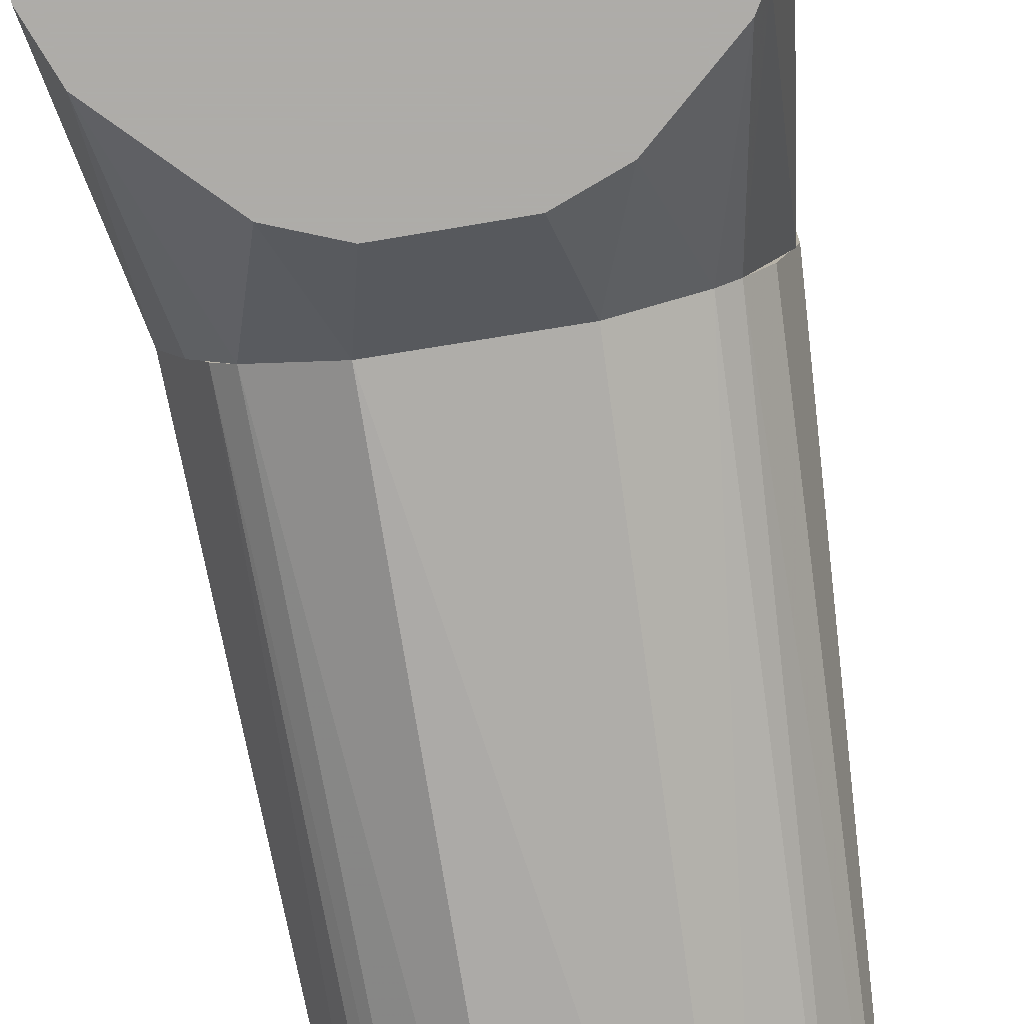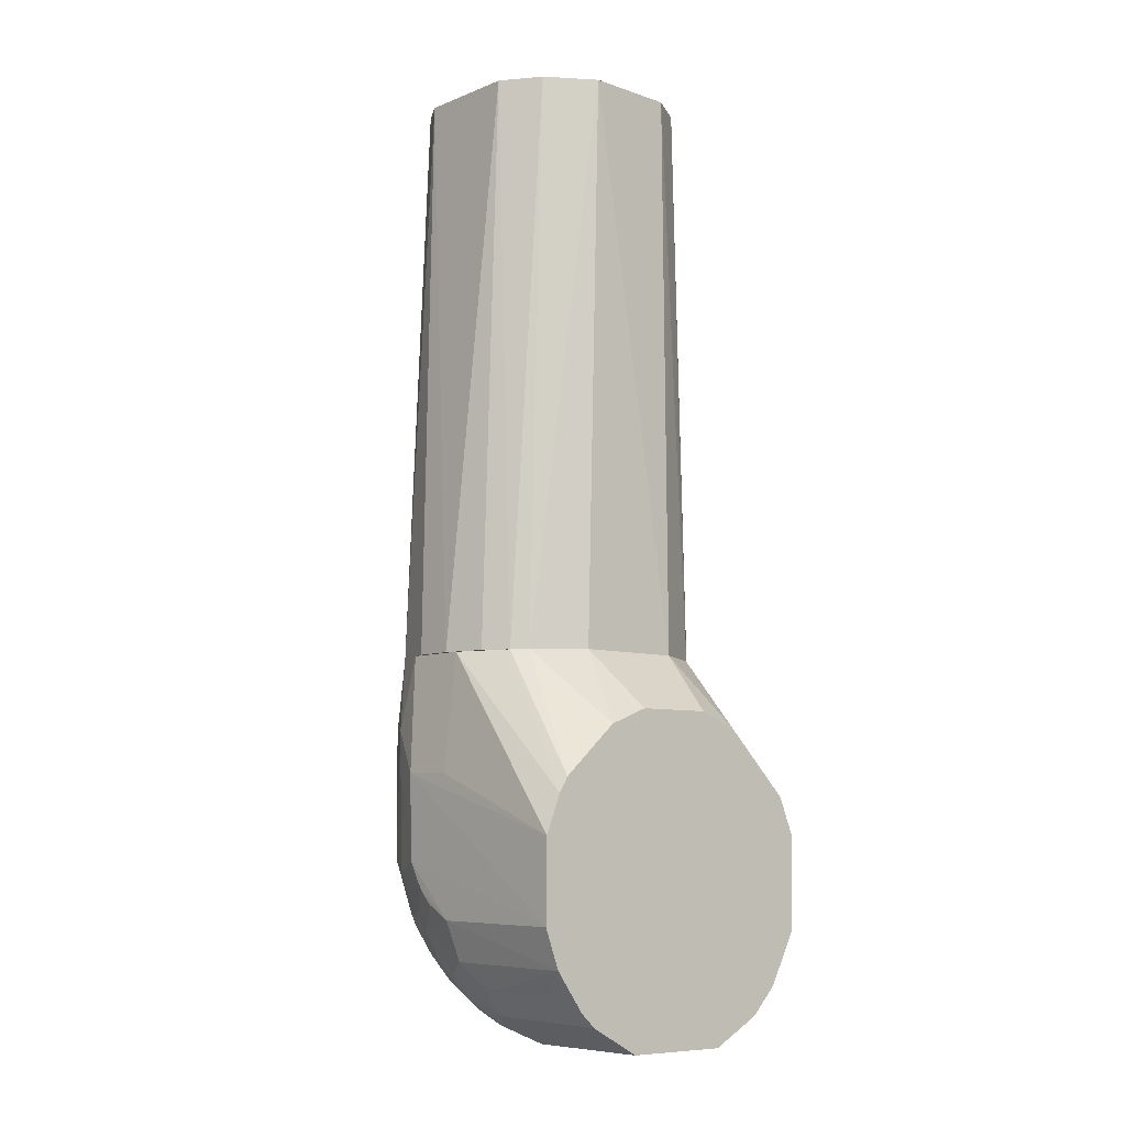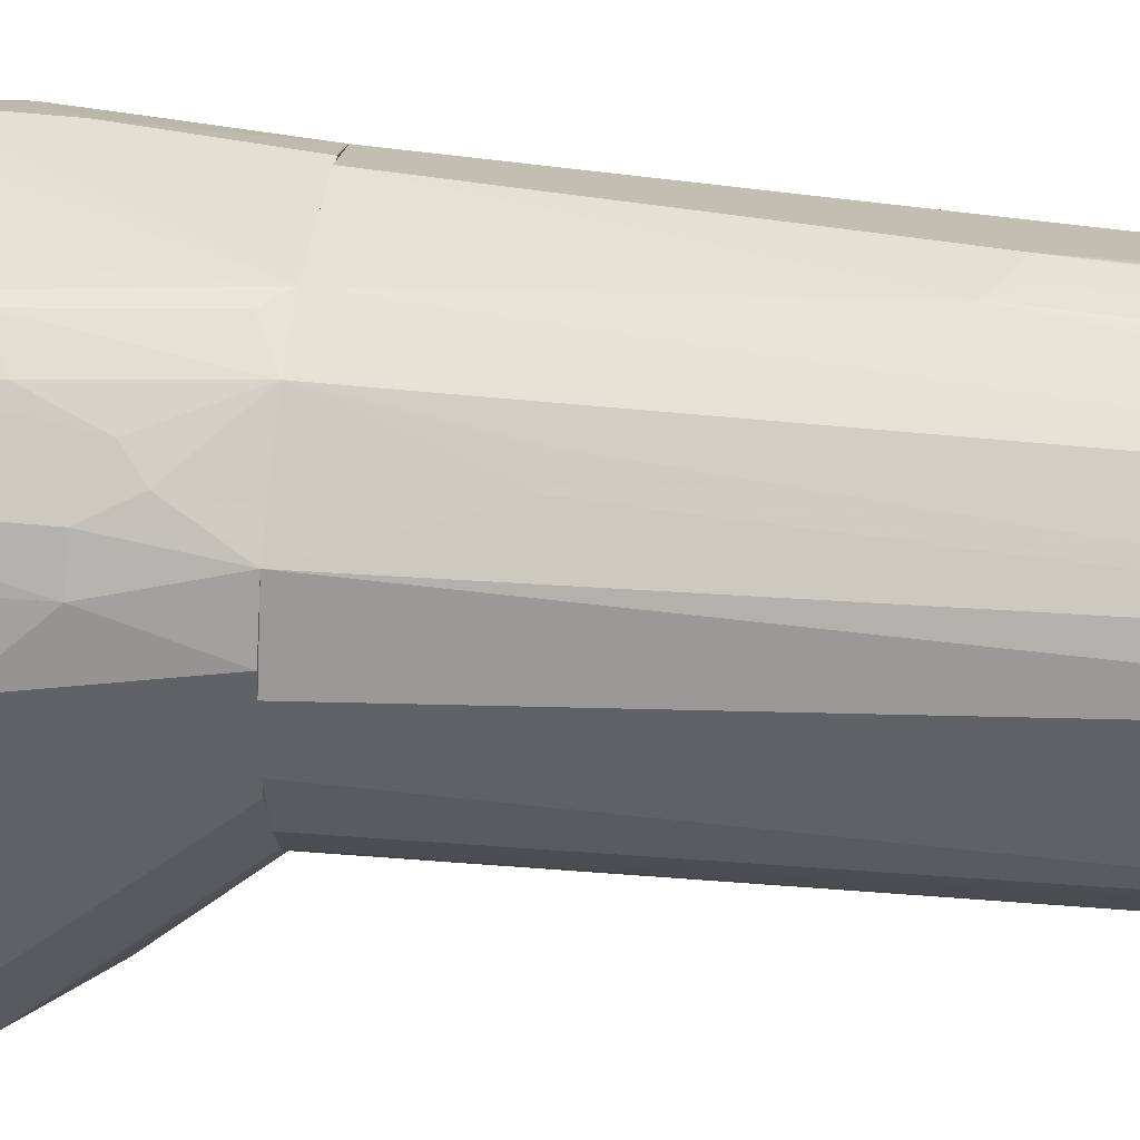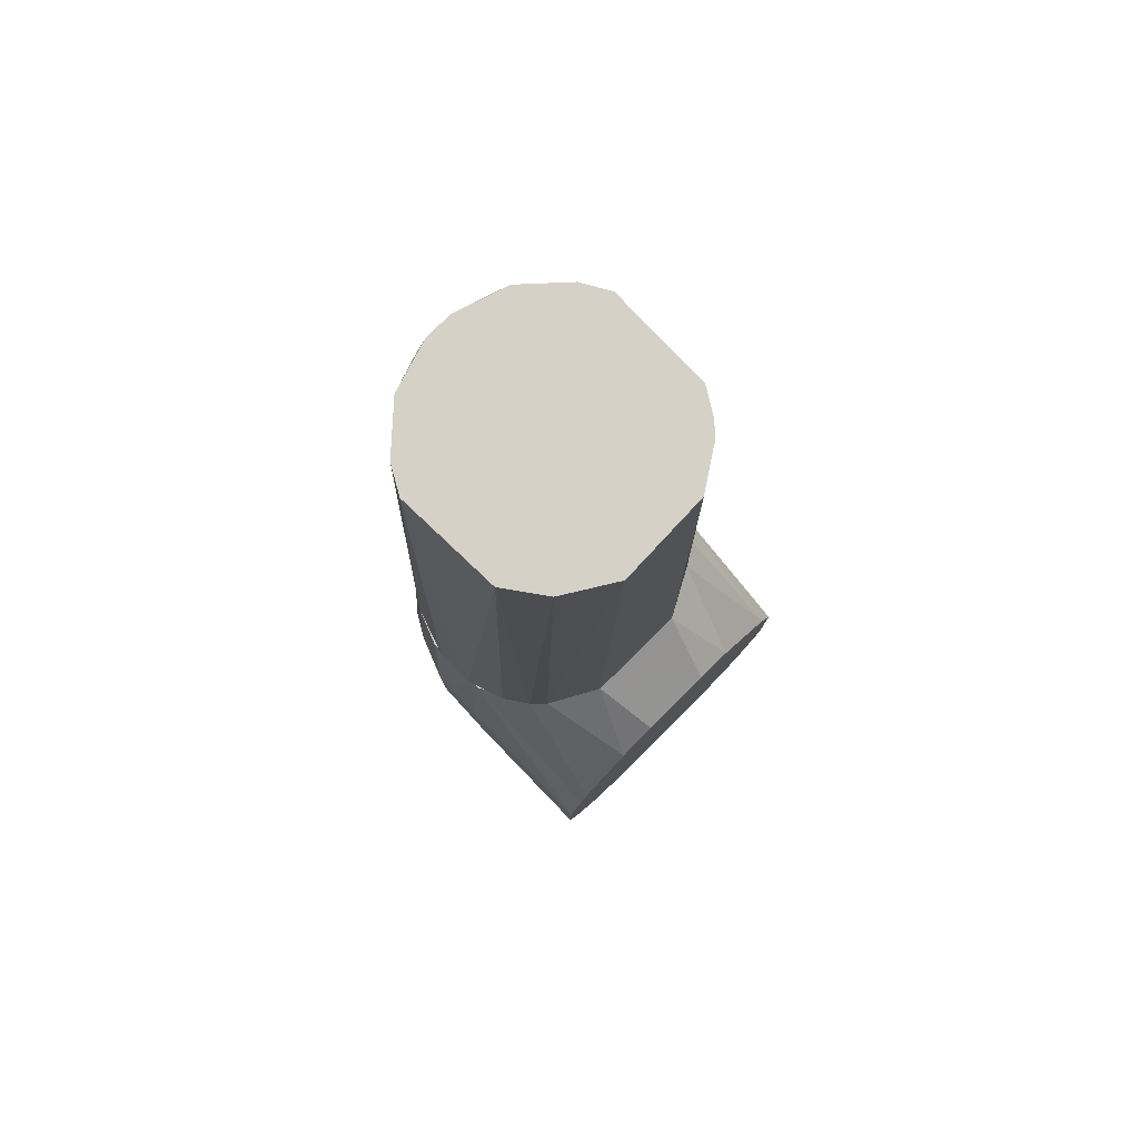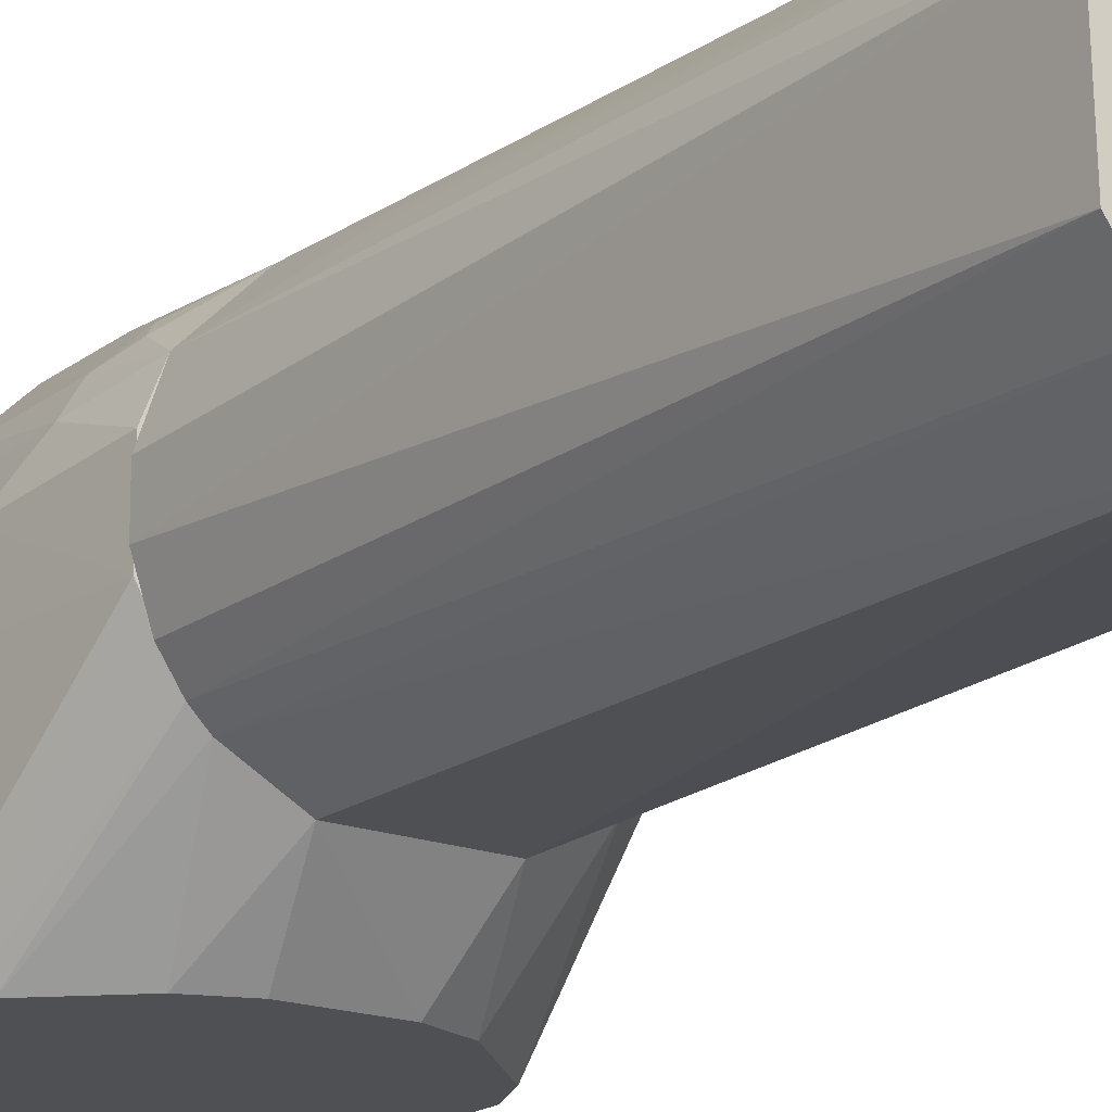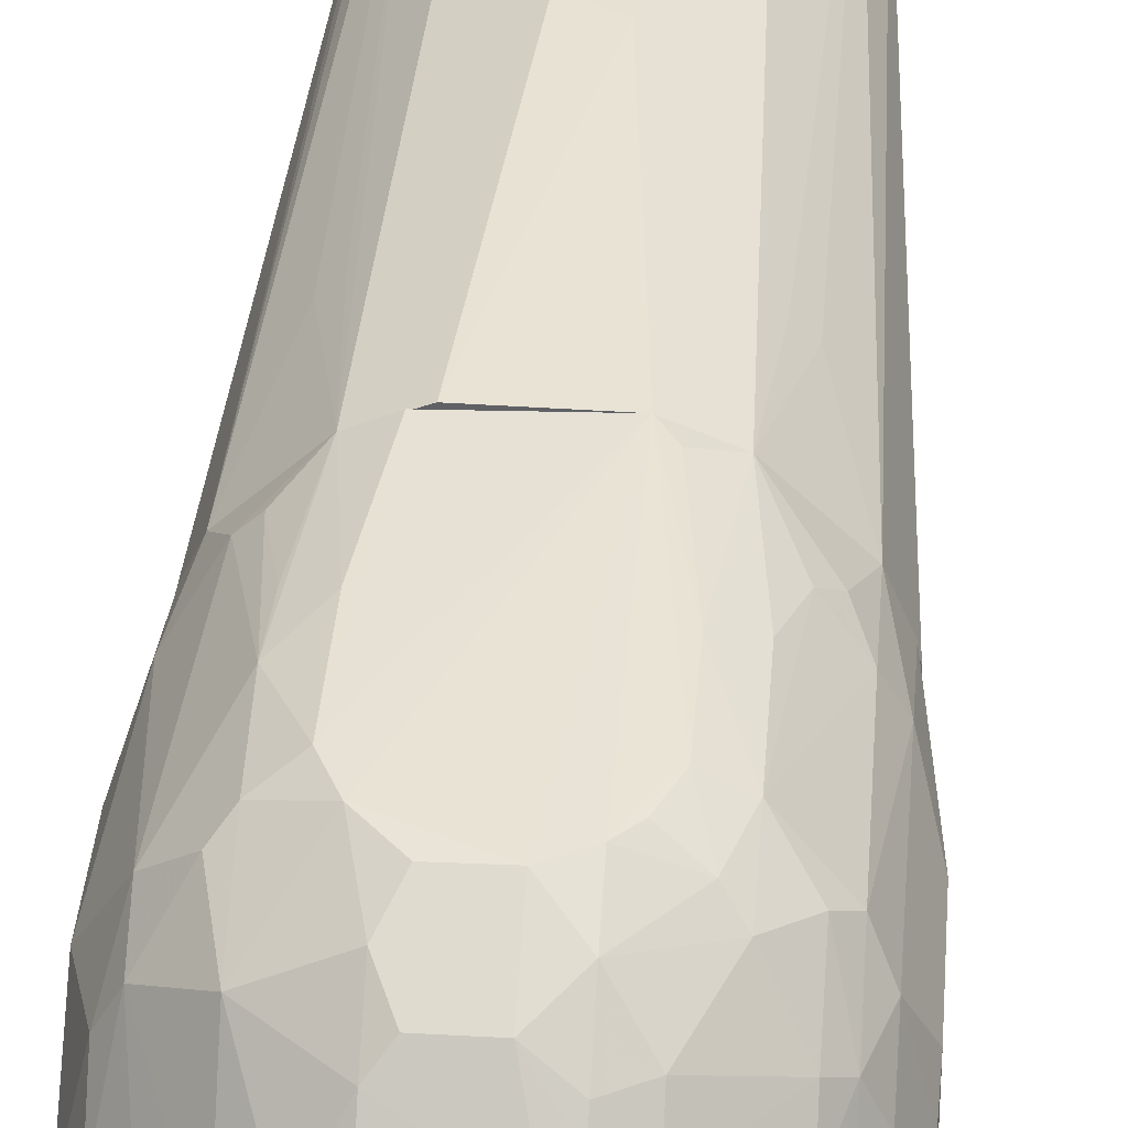
<metadata>
{"format":"obj","ext":"obj","renderer":"f3d","projection":"perspective","resolution":1024,"background":"white","views":[{"elev":-77.0,"azim":9.1,"up":"+Z"},{"elev":-8.0,"azim":139.2,"up":"+Y"},{"elev":39.3,"azim":97.5,"up":"+Z"},{"elev":79.1,"azim":135.1,"up":"+Y"},{"elev":-18.6,"azim":145.2,"up":"+Z"},{"elev":40.8,"azim":4.3,"up":"+Z"}]}
</metadata>
<code>
o temp_indyrp2_v2_2000
v 0.01861 0.0996 0.1486
v 0.07143 -0.004028 0.08703
v 0.04734 0.09927 0.04277
v -0.06528 0.0365 0.0015
v -0.02824 -0.05054 0.1096
v 0.06621 -0.03487 0.0015
v -0.06521 0.09903 0.07139
v 0.06541 0.09904 0.1009
v 0.01785 -0.003224 0.1473
v 0.03616 0.0656 0.0015
v -0.04676 -0.05864 0.0015
v 0.02947 -0.06291 0.08562
v -0.0238 0.09972 0.02985
v -0.04146 0.03999 0.1414
v 0.02444 0.09971 0.03006
v 0.07238 0.01907 0.0015
v 0.04119 0.01526 0.1409
v 0.05881 -0.03976 0.07975
v 0.02442 -0.07074 0.0015
v -0.02296 -0.07012 0.06824
v 0.01789 -0.04503 0.1217
v -0.03525 0.09945 0.1414
v -0.01725 0.07295 0.0015
v -0.04695 0.09931 0.04242
v -0.02954 0.01513 0.1472
v -0.0708 -0.01672 0.07448
v 0.03578 0.09941 0.1411
v 0.06522 0.09895 0.07139
v 0.06132 0.04307 0.0015
v 0.07198 0.04651 0.09478
v 0.07276 -0.01739 0.0015
v 0.02966 0.01512 0.1471
v 0.05224 -0.02079 0.1161
v 0.04719 -0.05745 0.06174
v -0.01131 -0.06333 0.09814
v 0.01799 -0.07036 0.07419
v -0.02377 -0.07094 0.0015
v -0.01128 -0.03311 0.1339
v -0.05861 0.09915 0.1179
v 0.01789 0.07275 0.0015
v -0.05803 0.09901 0.05497
v -0.03558 0.06588 0.0015
v -0.02334 0.002674 0.1472
v -0.02917 0.05315 0.147
v -0.0577 -0.009094 0.1164
v -0.05225 -0.05159 0.06786
v -0.07146 -0.02264 0.0015
v 0.05842 0.0661 0.1233
v 0.06545 0.03618 0.0015
v 0.05327 0.09916 0.04871
v 0.07175 0.04593 0.07059
v 0.07177 -0.01665 0.06816
v 0.03506 -0.00287 0.1403
v 0.02991 0.04669 0.147
v 0.06423 -0.02202 0.09252
v 0.03495 -0.05062 0.1036
v 0.04697 -0.05845 0.0015
v 0.05867 -0.04645 0.05547
v -0.02901 -0.06308 0.08569
v 0.012 -0.06323 0.09809
v -0.0115 -0.07031 0.08007
v 0.0356 -0.06324 0.0741
v -0.04675 -0.05778 0.06178
v 0.02386 -0.07061 0.06171
v 0.006072 -0.03348 0.1344
v -0.01711 -0.05079 0.1155
v -0.05216 0.08596 0.1286
v -0.07144 0.05303 0.09488
v 0.006178 -0.009394 0.1472
v -0.02332 0.09949 0.147
v -0.04607 0.003221 0.1345
v -0.06347 -0.02808 0.08661
v -0.05843 -0.04587 0.06146
v -0.07235 0.01922 0.0015
v 0.04722 0.07285 0.1347
v 0.05861 0.09909 0.1179
v 0.06439 0.002838 0.1111
v 0.07177 0.008203 0.0939
v 0.02396 0.002816 0.1471
v 0.05233 0.003164 0.1286
v 0.02905 -0.03279 0.1275
v 0.02405 0.0929 0.1471
v 0.04124 0.05316 0.1406
v 0.05236 -0.03312 0.1041
v 0.07133 -0.01025 0.08084
v 0.06478 -0.03434 0.06803
v 0.05332 -0.05182 0.06168
v 0.0538 -0.0521 0.0015
v -0.02252 -0.05698 0.104
v -0.04614 -0.05154 0.08579
v 0.02291 -0.05685 0.1039
v 0.02308 -0.06299 0.09225
v -0.02247 -0.06322 0.09234
v 0.01219 -0.07021 0.08004
v 0.04656 -0.05123 0.08562
v -0.03503 -0.06352 0.07416
v -0.01719 -0.03898 0.1277
v 0.01206 -0.05161 0.1162
v -0.04614 0.08602 0.1345
v -0.06384 0.09895 0.1063
v -0.07092 0.01499 0.09961
v -0.01145 -0.009187 0.1466
v 0.01785 -0.02103 0.1399
v -0.04059 0.009163 0.1402
v -0.05834 0.009014 0.1232
v -0.07061 -0.02287 0.06195
v -0.05193 -0.04552 0.08593
v -0.05868 -0.04637 0.0015
v -0.07081 0.05258 0.0707
v 0.05289 0.07936 0.1286
v 0.06499 0.06606 0.1121
v 0.06433 -0.01577 0.0988
v 0.04094 -0.008918 0.1341
v 0.05849 -0.01542 0.111
v 0.05836 0.008952 0.1232
v 0.02919 -0.04482 0.116
v 0.01784 -0.03889 0.1276
v 0.05847 -0.03353 0.09189
v 0.05892 -0.0464 0.01653
v -0.03979 -0.05073 0.09759
v 0.03526 -0.05708 0.09172
v 0.04629 -0.04479 0.09798
v 0.05228 -0.04521 0.08578
v -0.01731 -0.02108 0.14
v -0.04021 -0.02113 0.1281
v -0.04056 0.05975 0.1407
v -0.06432 0.07264 0.1121
v -0.06377 -0.009587 0.1052
f 10 6 4
f 11 4 6
f 15 13 1
f 15 3 10
f 16 6 10
f 19 11 6
f 23 10 4
f 23 13 15
f 24 7 13
f 27 15 1
f 27 8 15
f 29 16 10
f 29 10 3
f 30 28 8
f 31 6 16
f 31 16 30
f 32 1 9
f 37 11 19
f 39 22 13
f 39 13 7
f 40 23 15
f 40 15 10
f 40 10 23
f 41 24 4
f 41 4 7
f 41 7 24
f 42 23 4
f 42 4 24
f 42 24 13
f 42 13 23
f 43 1 25
f 44 22 14
f 44 14 25
f 47 4 11
f 49 28 16
f 49 16 29
f 50 29 3
f 50 49 29
f 50 28 49
f 50 8 28
f 50 15 8
f 50 3 15
f 51 30 16
f 51 16 28
f 51 28 30
f 52 6 31
f 53 17 32
f 54 1 32
f 54 32 17
f 57 19 6
f 61 20 37
f 61 59 20
f 62 12 36
f 63 37 20
f 63 11 37
f 64 37 19
f 64 61 37
f 64 36 61
f 64 62 36
f 64 34 62
f 64 57 34
f 64 19 57
f 67 22 39
f 69 9 1
f 69 1 43
f 70 44 25
f 70 25 1
f 70 22 44
f 70 1 13
f 70 13 22
f 73 63 46
f 73 11 63
f 74 7 4
f 74 4 47
f 74 47 26
f 75 17 48
f 76 8 27
f 78 52 31
f 78 31 30
f 78 2 52
f 78 77 2
f 79 53 32
f 79 32 9
f 79 9 53
f 82 54 27
f 82 27 1
f 82 1 54
f 83 54 17
f 83 27 54
f 83 75 27
f 83 17 75
f 85 55 52
f 85 52 2
f 86 55 18
f 86 52 55
f 86 18 58
f 86 58 6
f 86 6 52
f 87 58 18
f 87 34 57
f 88 57 6
f 88 87 57
f 88 58 87
f 89 66 5
f 89 35 66
f 90 46 63
f 92 36 12
f 92 91 60
f 93 61 35
f 93 59 61
f 93 35 89
f 94 61 36
f 94 60 35
f 94 35 61
f 94 92 60
f 94 36 92
f 95 62 34
f 95 34 87
f 96 63 20
f 96 20 59
f 96 90 63
f 96 59 90
f 97 65 38
f 97 5 66
f 98 21 65
f 98 97 66
f 98 65 97
f 98 91 21
f 98 60 91
f 98 66 35
f 98 35 60
f 99 67 14
f 99 22 67
f 100 39 7
f 100 7 68
f 101 74 26
f 101 68 74
f 102 69 43
f 102 38 65
f 102 65 69
f 103 69 65
f 103 9 69
f 103 53 9
f 104 25 14
f 104 43 25
f 105 14 67
f 105 45 71
f 105 104 14
f 105 71 104
f 106 26 47
f 106 47 73
f 106 73 72
f 106 72 26
f 107 73 46
f 107 72 73
f 107 46 90
f 107 45 72
f 108 73 47
f 108 47 11
f 108 11 73
f 109 74 68
f 109 68 7
f 109 7 74
f 110 75 48
f 110 48 76
f 110 76 27
f 110 27 75
f 111 76 48
f 111 30 8
f 111 8 76
f 111 78 30
f 111 77 78
f 112 2 77
f 112 85 2
f 112 55 85
f 113 33 80
f 113 81 33
f 113 103 81
f 113 53 103
f 113 80 17
f 113 17 53
f 114 80 33
f 114 112 77
f 114 33 84
f 114 55 112
f 115 48 17
f 115 17 80
f 115 111 48
f 115 77 111
f 115 114 77
f 115 80 114
f 116 81 21
f 116 84 33
f 116 33 81
f 116 91 56
f 116 21 91
f 117 65 21
f 117 21 81
f 117 103 65
f 117 81 103
f 118 18 55
f 118 114 84
f 118 55 114
f 119 88 6
f 119 6 58
f 119 58 88
f 120 89 5
f 120 93 89
f 120 59 93
f 120 90 59
f 120 107 90
f 120 45 107
f 121 92 12
f 121 56 91
f 121 91 92
f 121 12 62
f 121 62 95
f 122 121 95
f 122 56 121
f 122 116 56
f 122 84 116
f 122 118 84
f 123 95 87
f 123 87 18
f 123 18 118
f 123 122 95
f 123 118 122
f 124 97 38
f 124 102 43
f 124 38 102
f 125 71 45
f 125 5 97
f 125 120 5
f 125 45 120
f 125 97 124
f 125 124 43
f 125 104 71
f 125 43 104
f 126 99 14
f 126 14 22
f 126 22 99
f 127 100 68
f 127 39 100
f 127 68 101
f 127 101 105
f 127 105 67
f 127 67 39
f 128 72 45
f 128 105 101
f 128 45 105
f 128 101 26
f 128 26 72
o temp_indyrp2_v2_2001
v 0.006356 0.36 0.1416
v 0.06651 0.09914 0.09507
v 0.05232 0.36 0.05961
v -0.0224 0.36 0.03089
v -0.0654 0.09911 0.1009
v 0.02444 0.09971 0.03006
v 0.04706 0.36 0.1178
v 0.01861 0.0996 0.1486
v -0.05352 0.36 0.1063
v 0.06053 0.09918 0.05939
v 0.01849 0.36 0.02932
v -0.04695 0.09931 0.04242
v 0.05365 0.36 0.106
v 0.05861 0.09909 0.1179
v -0.03525 0.09945 0.1414
v 0.02874 0.36 0.1346
v 0.06641 0.0991 0.07721
v -0.0238 0.09972 0.02985
v 0.04734 0.09927 0.04277
v -0.05219 0.36 0.05933
v -0.008 0.225 0.1483
v 0.03578 0.09941 0.1411
v -0.05861 0.09915 0.1179
v 0.00772 0.2159 0.1486
v -0.06521 0.09903 0.07139
v 0.04022 0.36 0.04271
v -0.03986 0.36 0.04232
v -0.01794 0.09961 0.1487
v -0.029 0.36 0.1344
v 0.04613 0.1455 0.129
v 0.01156 0.3571 0.141
v 0.0003546 0.2268 0.1482
v 0.05327 0.09916 0.04871
v -0.05294 0.0992 0.04835
v -0.06511 0.1123 0.09475
v -0.06482 0.1122 0.07689
v -0.01106 0.3571 0.1411
v -0.04682 0.36 0.1181
v 0.04012 0.1455 0.1349
v 0.01764 0.3173 0.1407
v -0.005653 0.36 0.1417
v -0.0452 0.36 0.04801
v -0.0166 0.3239 0.1408
v -0.04551 0.152 0.1291
v -0.05106 0.357 0.1116
v -0.03953 0.1521 0.1349
f 129 131 132
f 135 131 129
f 137 129 132
f 139 132 131
f 141 131 135
f 142 141 135
f 142 130 141
f 144 135 129
f 145 138 131
f 145 130 142
f 145 141 130
f 145 131 141
f 146 139 134
f 146 132 139
f 146 140 132
f 147 134 139
f 147 146 134
f 147 140 146
f 148 137 132
f 150 144 136
f 151 150 143
f 151 142 150
f 151 137 133
f 152 136 144
f 153 145 142
f 153 151 133
f 153 142 151
f 154 147 139
f 154 139 131
f 155 148 132
f 155 132 140
f 156 149 143
f 156 152 149
f 156 136 152
f 156 150 136
f 156 143 150
f 157 129 137
f 157 143 149
f 158 150 142
f 158 142 135
f 159 144 129
f 159 129 152
f 160 152 129
f 160 149 152
f 161 138 145
f 161 145 153
f 161 147 154
f 161 154 131
f 161 131 138
f 162 153 148
f 162 161 153
f 162 140 147
f 162 147 161
f 162 155 140
f 163 153 133
f 163 133 137
f 164 137 148
f 164 148 153
f 164 163 137
f 164 153 163
f 166 143 157
f 166 157 137
f 167 158 135
f 167 150 158
f 167 135 144
f 167 144 150
f 168 159 152
f 168 152 144
f 168 144 159
f 169 160 129
f 169 149 160
f 169 165 149
f 169 129 157
f 169 157 165
f 170 162 148
f 170 148 155
f 170 155 162
f 171 165 157
f 171 157 149
f 171 149 165
f 172 166 151
f 172 151 143
f 173 166 137
f 173 137 151
f 173 151 166
f 174 172 143
f 174 143 166
f 174 166 172

</code>
